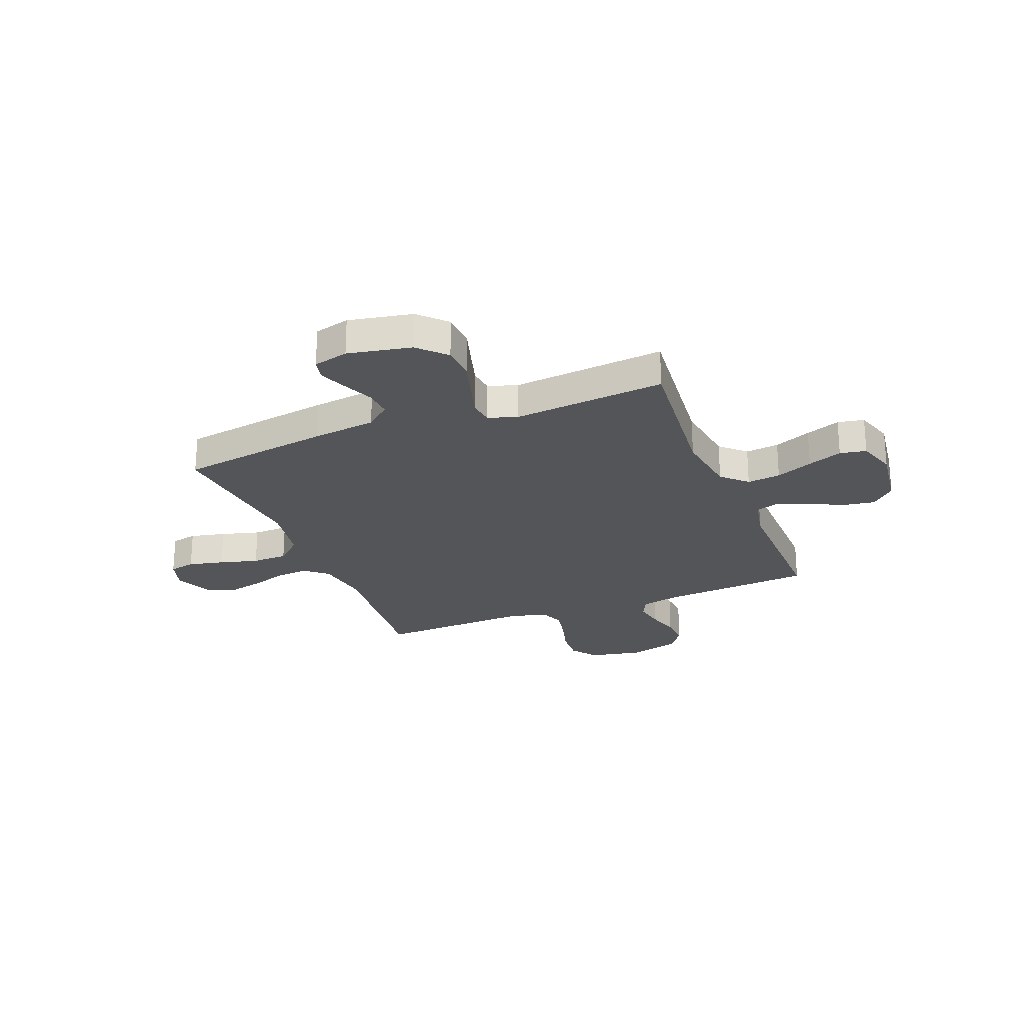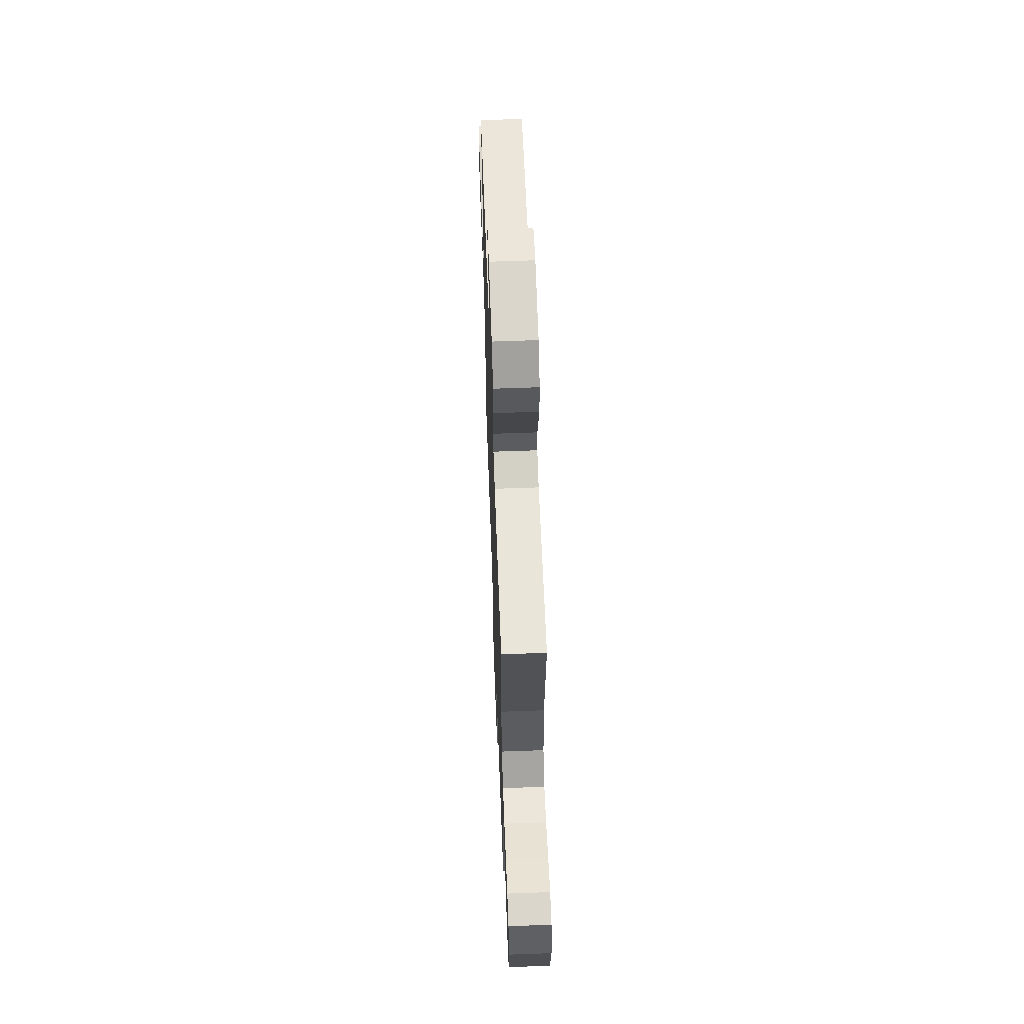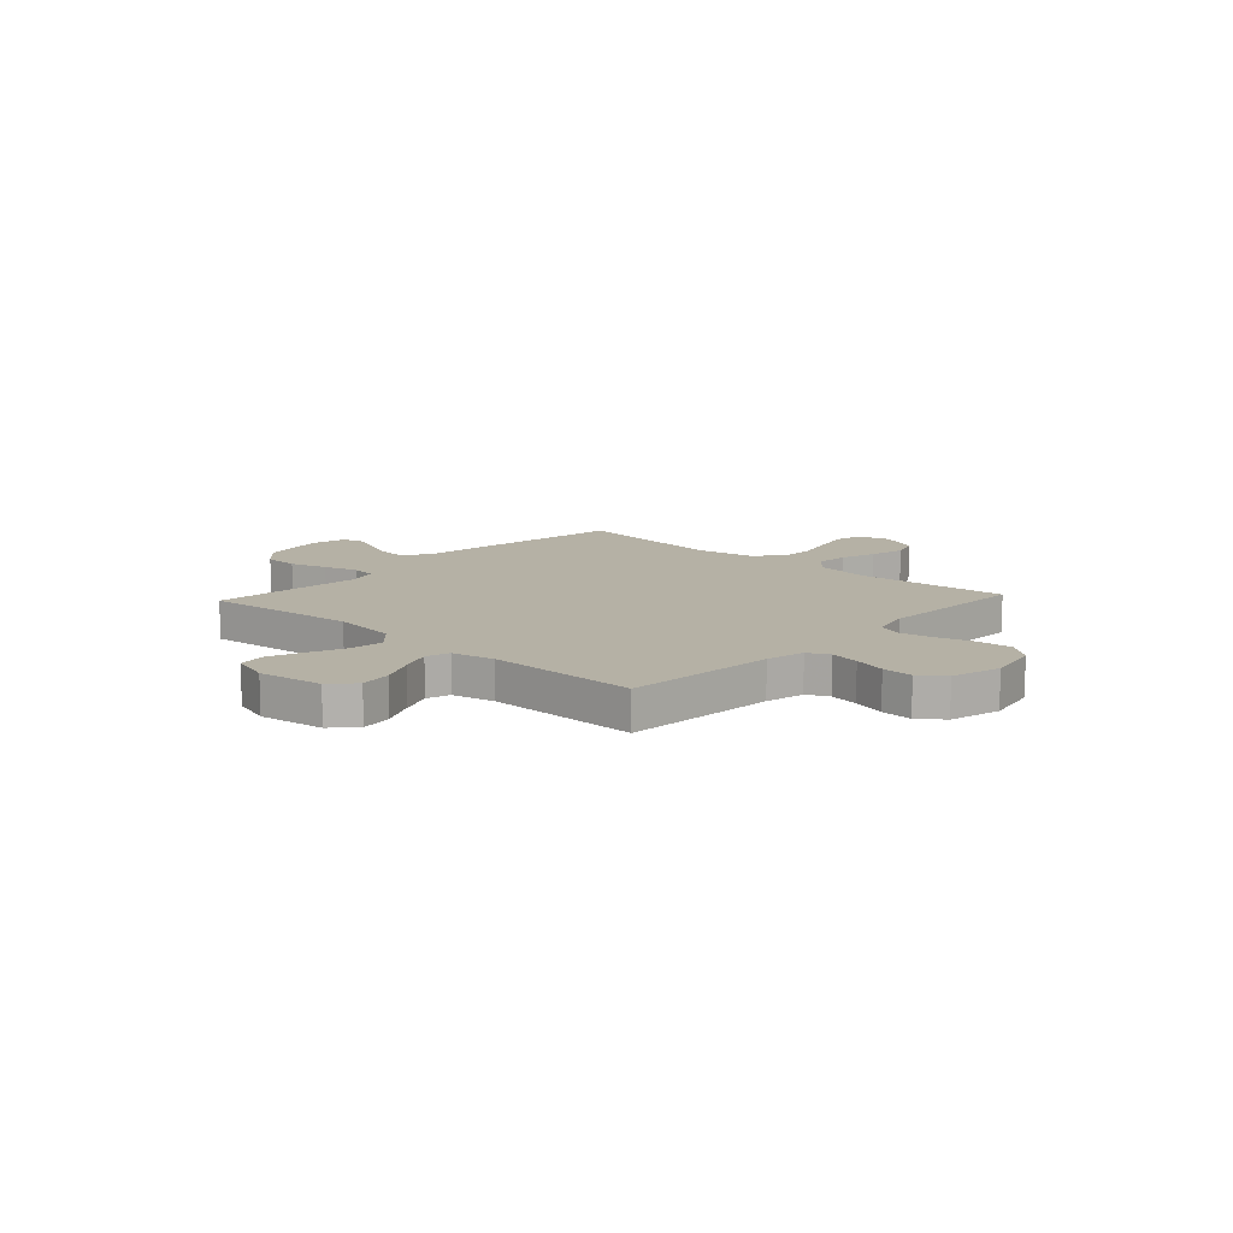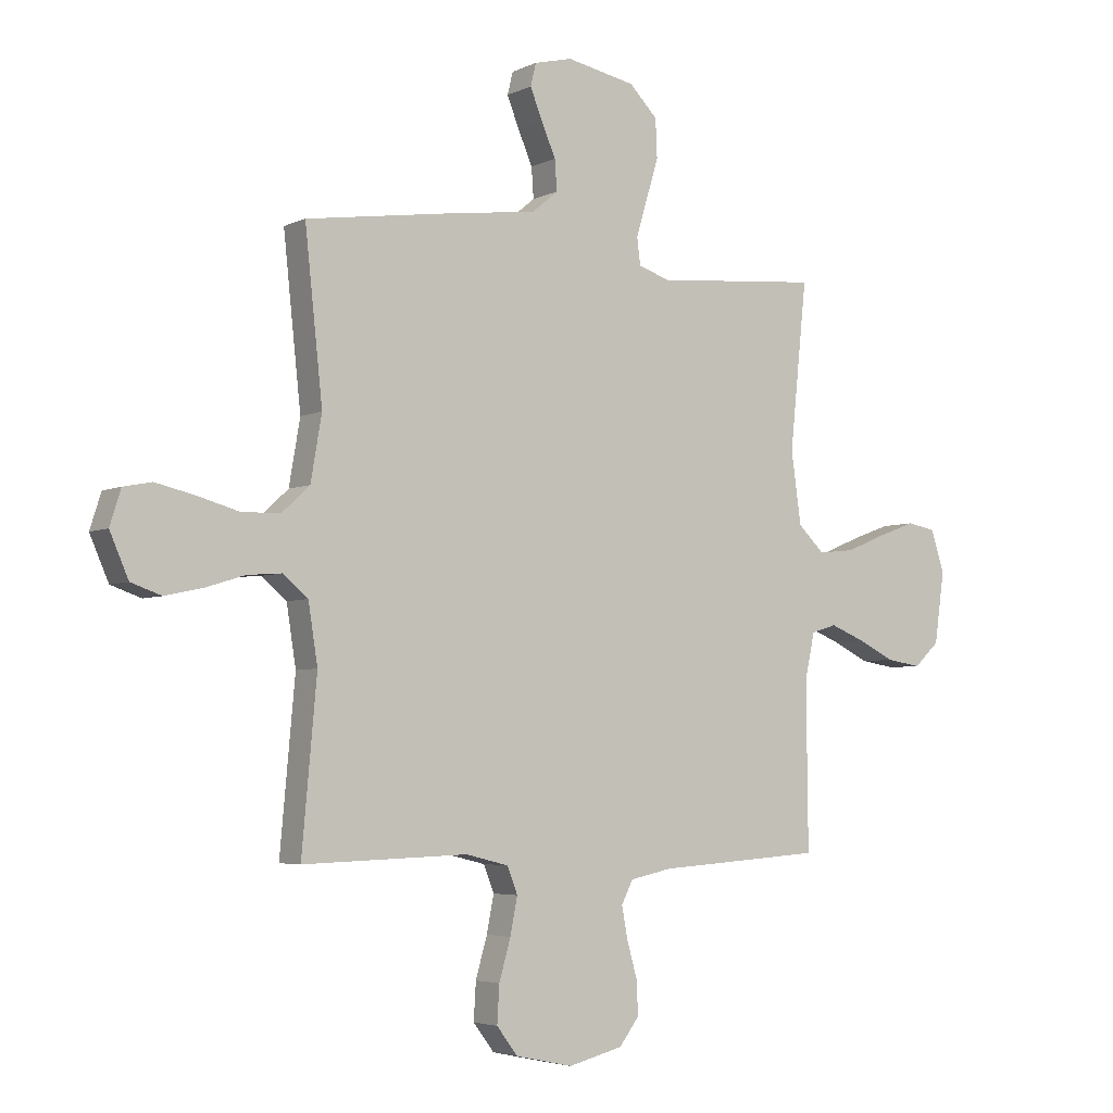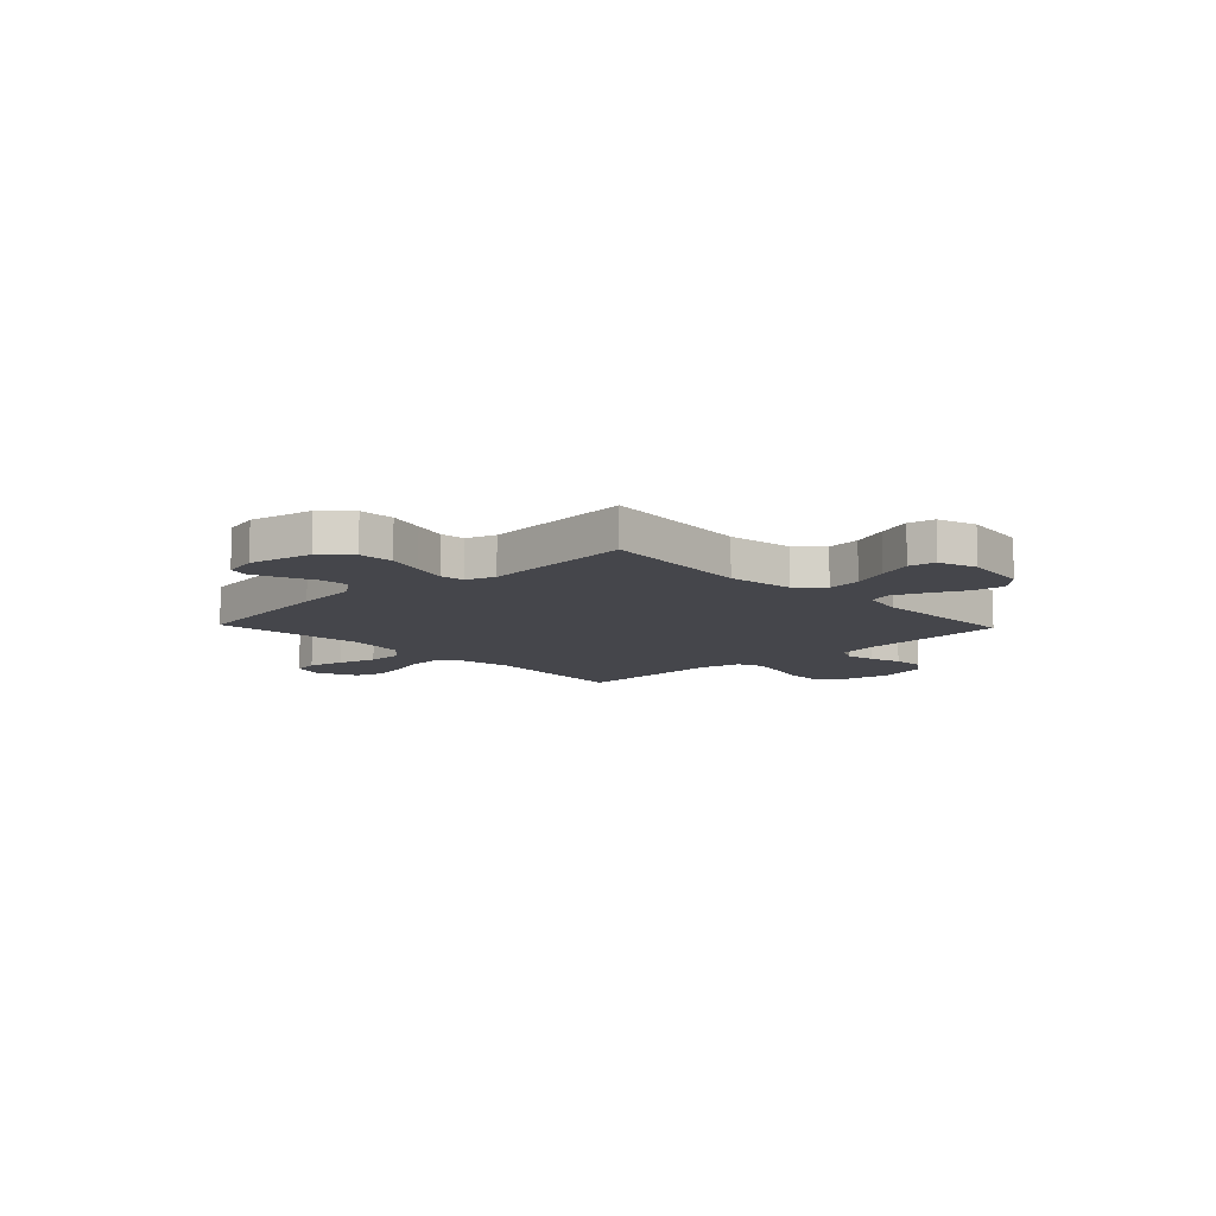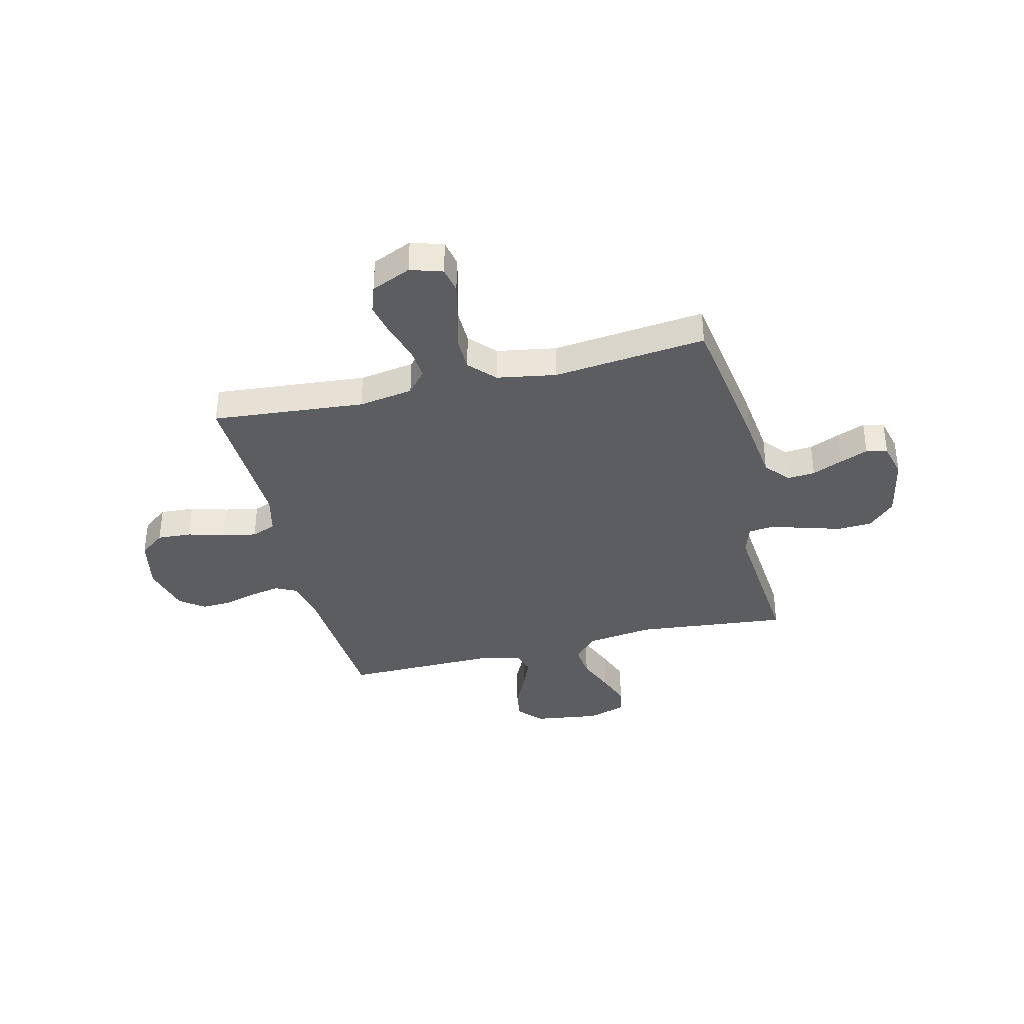
<metadata>
{"format":"obj","ext":"obj","renderer":"f3d","projection":"perspective","resolution":1024,"background":"white","views":[{"elev":-24.6,"azim":21.8,"up":"+Y"},{"elev":62.7,"azim":87.9,"up":"+Z"},{"elev":11.8,"azim":132.7,"up":"+Y"},{"elev":-4.4,"azim":-34.1,"up":"+Z"},{"elev":-10.1,"azim":43.6,"up":"+Y"},{"elev":-36.7,"azim":-76.2,"up":"+Y"}]}
</metadata>
<code>
v -0.5 0.07 -0.5
v -0.473 0.07 -0.2
v -0.49 0.07 -0.093
v -0.535 0.07 -0.055
v -0.598 0.07 -0.06
v -0.668 0.07 -0.082
v -0.737 0.07 -0.097
v -0.792 0.07 -0.078
v -0.826 0.07 0
v -0.806 0.07 0.063
v -0.755 0.07 0.073
v -0.685 0.07 0.057
v -0.609 0.07 0.036
v -0.539 0.07 0.037
v -0.488 0.07 0.084
v -0.468 0.07 0.2
v -0.5 0.07 0.5
v -0.2 0.07 0.544
v -0.075 0.07 0.559
v -0.027 0.07 0.599
v -0.031 0.07 0.654
v -0.057 0.07 0.714
v -0.079 0.07 0.769
v -0.069 0.07 0.81
v 0 0.07 0.827
v 0.125 0.07 0.802
v 0.176 0.07 0.75
v 0.179 0.07 0.681
v 0.157 0.07 0.608
v 0.137 0.07 0.541
v 0.143 0.07 0.493
v 0.2 0.07 0.474
v 0.5 0.07 0.5
v 0.469 0.07 0.2
v 0.487 0.07 0.07
v 0.535 0.07 0.024
v 0.601 0.07 0.031
v 0.674 0.07 0.061
v 0.742 0.07 0.086
v 0.794 0.07 0.076
v 0.818 0.07 0
v 0.8 0.07 -0.128
v 0.754 0.07 -0.171
v 0.691 0.07 -0.161
v 0.623 0.07 -0.128
v 0.561 0.07 -0.103
v 0.515 0.07 -0.117
v 0.497 0.07 -0.2
v 0.5 0.07 -0.5
v 0.2 0.07 -0.521
v 0.124 0.07 -0.537
v 0.103 0.07 -0.579
v 0.114 0.07 -0.637
v 0.132 0.07 -0.701
v 0.135 0.07 -0.762
v 0.099 0.07 -0.81
v 0 0.07 -0.835
v -0.104 0.07 -0.813
v -0.142 0.07 -0.763
v -0.138 0.07 -0.696
v -0.117 0.07 -0.623
v -0.104 0.07 -0.557
v -0.123 0.07 -0.509
v -0.2 0.07 -0.49
v -0.5 0 -0.5
v -0.473 0 -0.2
v -0.49 0 -0.093
v -0.535 0 -0.055
v -0.598 0 -0.06
v -0.668 0 -0.082
v -0.737 0 -0.097
v -0.792 0 -0.078
v -0.826 0 0
v -0.806 0 0.063
v -0.755 0 0.073
v -0.685 0 0.057
v -0.609 0 0.036
v -0.539 0 0.037
v -0.488 0 0.084
v -0.468 0 0.2
v -0.5 0 0.5
v -0.2 0 0.544
v -0.075 0 0.559
v -0.027 0 0.599
v -0.031 0 0.654
v -0.057 0 0.714
v -0.079 0 0.769
v -0.069 0 0.81
v 0 0 0.827
v 0.125 0 0.802
v 0.176 0 0.75
v 0.179 0 0.681
v 0.157 0 0.608
v 0.137 0 0.541
v 0.143 0 0.493
v 0.2 0 0.474
v 0.5 0 0.5
v 0.469 0 0.2
v 0.487 0 0.07
v 0.535 0 0.024
v 0.601 0 0.031
v 0.674 0 0.061
v 0.742 0 0.086
v 0.794 0 0.076
v 0.818 0 0
v 0.8 0 -0.128
v 0.754 0 -0.171
v 0.691 0 -0.161
v 0.623 0 -0.128
v 0.561 0 -0.103
v 0.515 0 -0.117
v 0.497 0 -0.2
v 0.5 0 -0.5
v 0.2 0 -0.521
v 0.124 0 -0.537
v 0.103 0 -0.579
v 0.114 0 -0.637
v 0.132 0 -0.701
v 0.135 0 -0.762
v 0.099 0 -0.81
v 0 0 -0.835
v -0.104 0 -0.813
v -0.142 0 -0.763
v -0.138 0 -0.696
v -0.117 0 -0.623
v -0.104 0 -0.557
v -0.123 0 -0.509
v -0.2 0 -0.49
f 59 60 61
f 58 59 61
f 57 58 61
f 56 57 61
f 55 56 61
f 54 55 61
f 53 54 61
f 52 53 61 62
f 51 52 62 63
f 48 49 50
f 51 63 64
f 50 51 64
f 48 50 64
f 47 48 64
f 43 44 45
f 42 43 45
f 41 42 45
f 40 41 45
f 39 40 45
f 38 39 45
f 37 38 45
f 36 37 45 46
f 35 36 46 47
f 32 33 34
f 31 32 34 35
f 27 28 29
f 26 27 29
f 25 26 29
f 24 25 29
f 23 24 29
f 22 23 29
f 21 22 29
f 20 21 29 30
f 19 20 30 31
f 35 47 64
f 31 35 64
f 19 31 64
f 18 19 64
f 17 18 64
f 16 17 64
f 11 12 13
f 10 11 13
f 9 10 13
f 8 9 13
f 7 8 13
f 6 7 13
f 5 6 13
f 4 5 13 14
f 64 1 2
f 64 2 3
f 16 64 3
f 15 16 3
f 3 4 14 15
f 125 124 123
f 125 123 122
f 125 122 121
f 125 121 120
f 125 120 119
f 125 119 118
f 125 118 117
f 126 125 117 116
f 127 126 116 115
f 114 113 112
f 128 127 115
f 128 115 114
f 128 114 112
f 128 112 111
f 109 108 107
f 109 107 106
f 109 106 105
f 109 105 104
f 109 104 103
f 109 103 102
f 109 102 101
f 110 109 101 100
f 111 110 100 99
f 98 97 96
f 99 98 96 95
f 93 92 91
f 93 91 90
f 93 90 89
f 93 89 88
f 93 88 87
f 93 87 86
f 93 86 85
f 94 93 85 84
f 95 94 84 83
f 128 111 99
f 128 99 95
f 128 95 83
f 128 83 82
f 128 82 81
f 128 81 80
f 77 76 75
f 77 75 74
f 77 74 73
f 77 73 72
f 77 72 71
f 77 71 70
f 77 70 69
f 78 77 69 68
f 66 65 128
f 67 66 128
f 67 128 80
f 67 80 79
f 79 78 68 67
f 1 65 66 2
f 2 66 67 3
f 3 67 68 4
f 4 68 69 5
f 5 69 70 6
f 6 70 71 7
f 7 71 72 8
f 8 72 73 9
f 9 73 74 10
f 10 74 75 11
f 11 75 76 12
f 12 76 77 13
f 13 77 78 14
f 14 78 79 15
f 15 79 80 16
f 16 80 81 17
f 17 81 82 18
f 18 82 83 19
f 19 83 84 20
f 20 84 85 21
f 21 85 86 22
f 22 86 87 23
f 23 87 88 24
f 24 88 89 25
f 25 89 90 26
f 26 90 91 27
f 27 91 92 28
f 28 92 93 29
f 29 93 94 30
f 30 94 95 31
f 31 95 96 32
f 32 96 97 33
f 33 97 98 34
f 34 98 99 35
f 35 99 100 36
f 36 100 101 37
f 37 101 102 38
f 38 102 103 39
f 39 103 104 40
f 40 104 105 41
f 41 105 106 42
f 42 106 107 43
f 43 107 108 44
f 44 108 109 45
f 45 109 110 46
f 46 110 111 47
f 47 111 112 48
f 48 112 113 49
f 49 113 114 50
f 50 114 115 51
f 51 115 116 52
f 52 116 117 53
f 53 117 118 54
f 54 118 119 55
f 55 119 120 56
f 56 120 121 57
f 57 121 122 58
f 58 122 123 59
f 59 123 124 60
f 60 124 125 61
f 61 125 126 62
f 62 126 127 63
f 63 127 128 64
f 64 128 65 1

</code>
